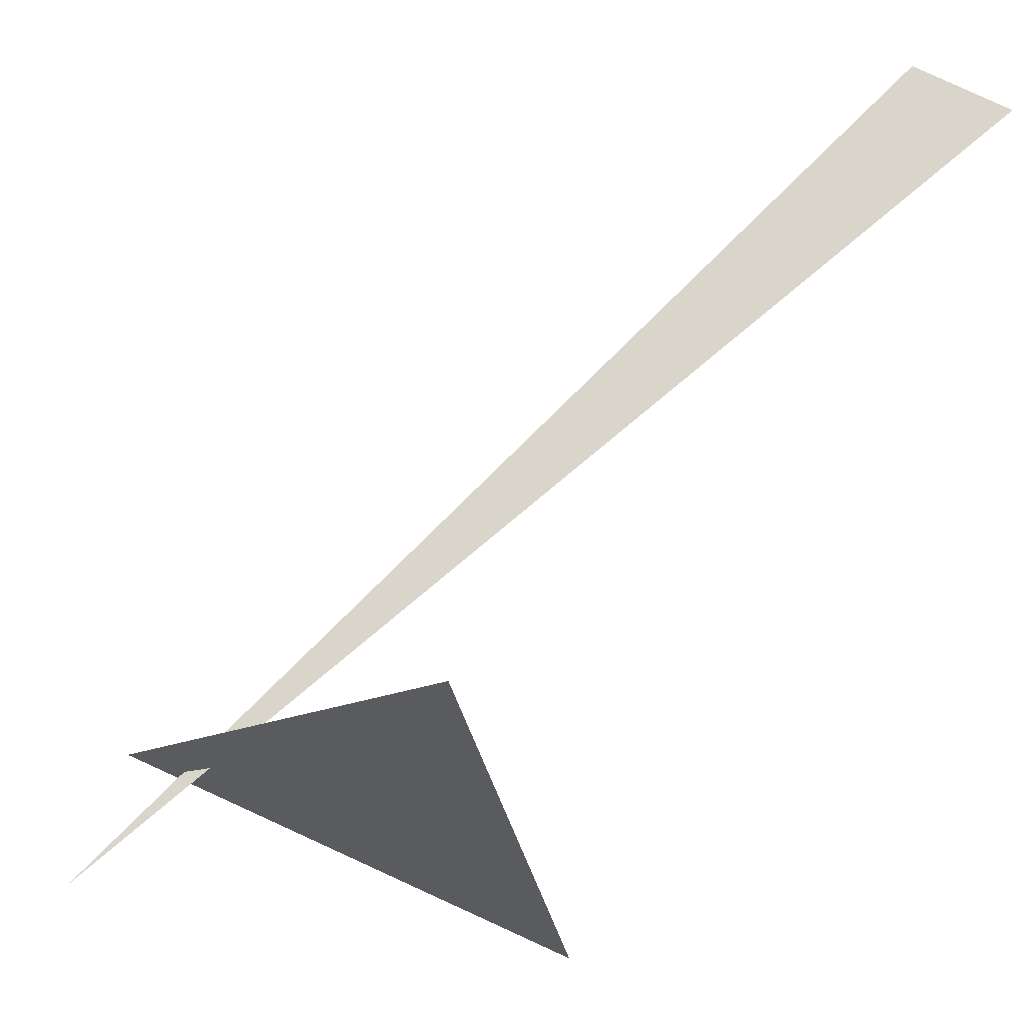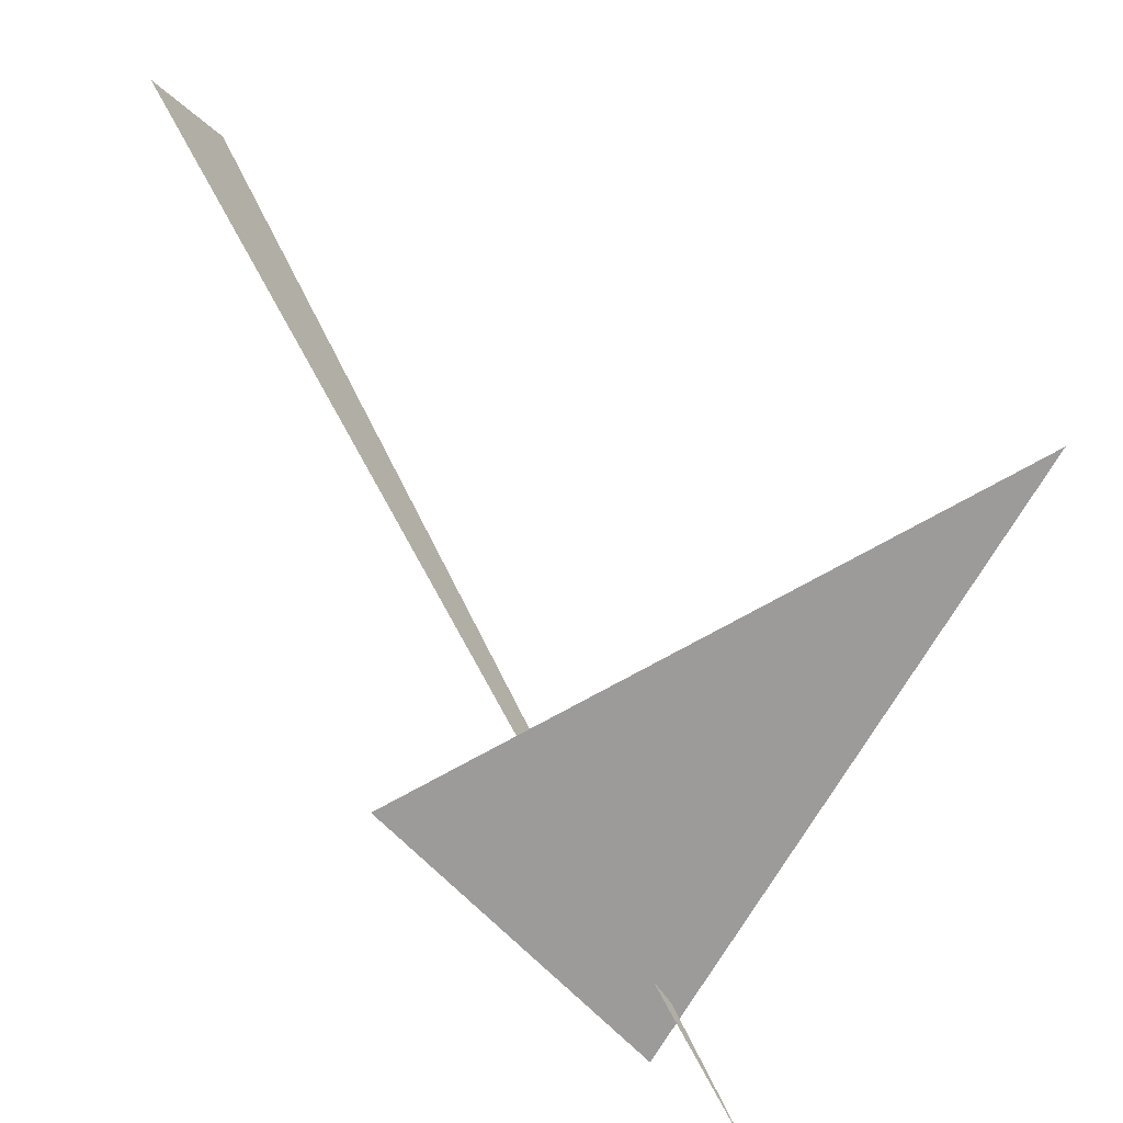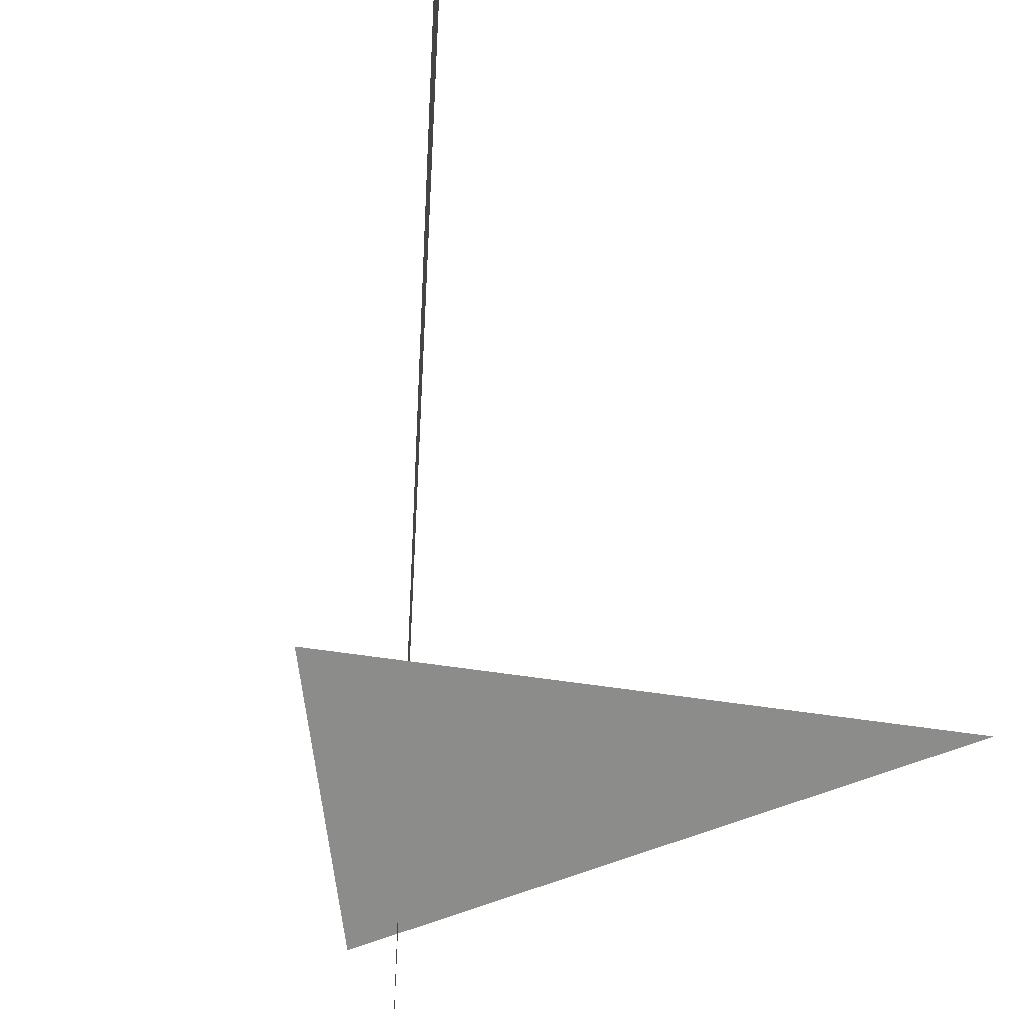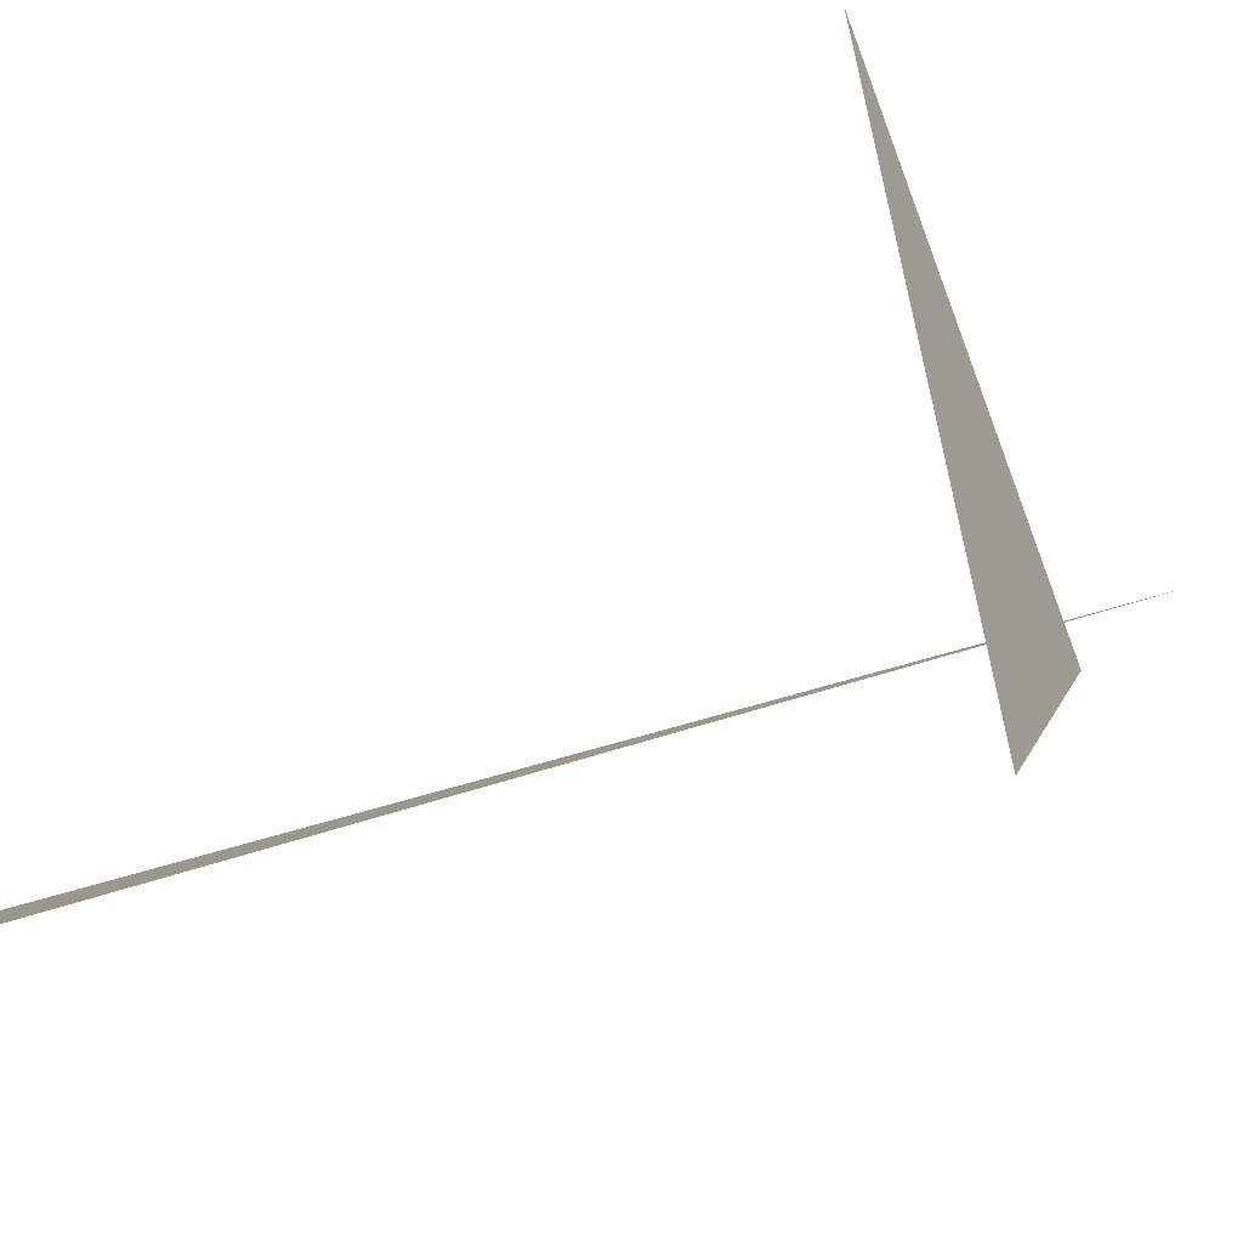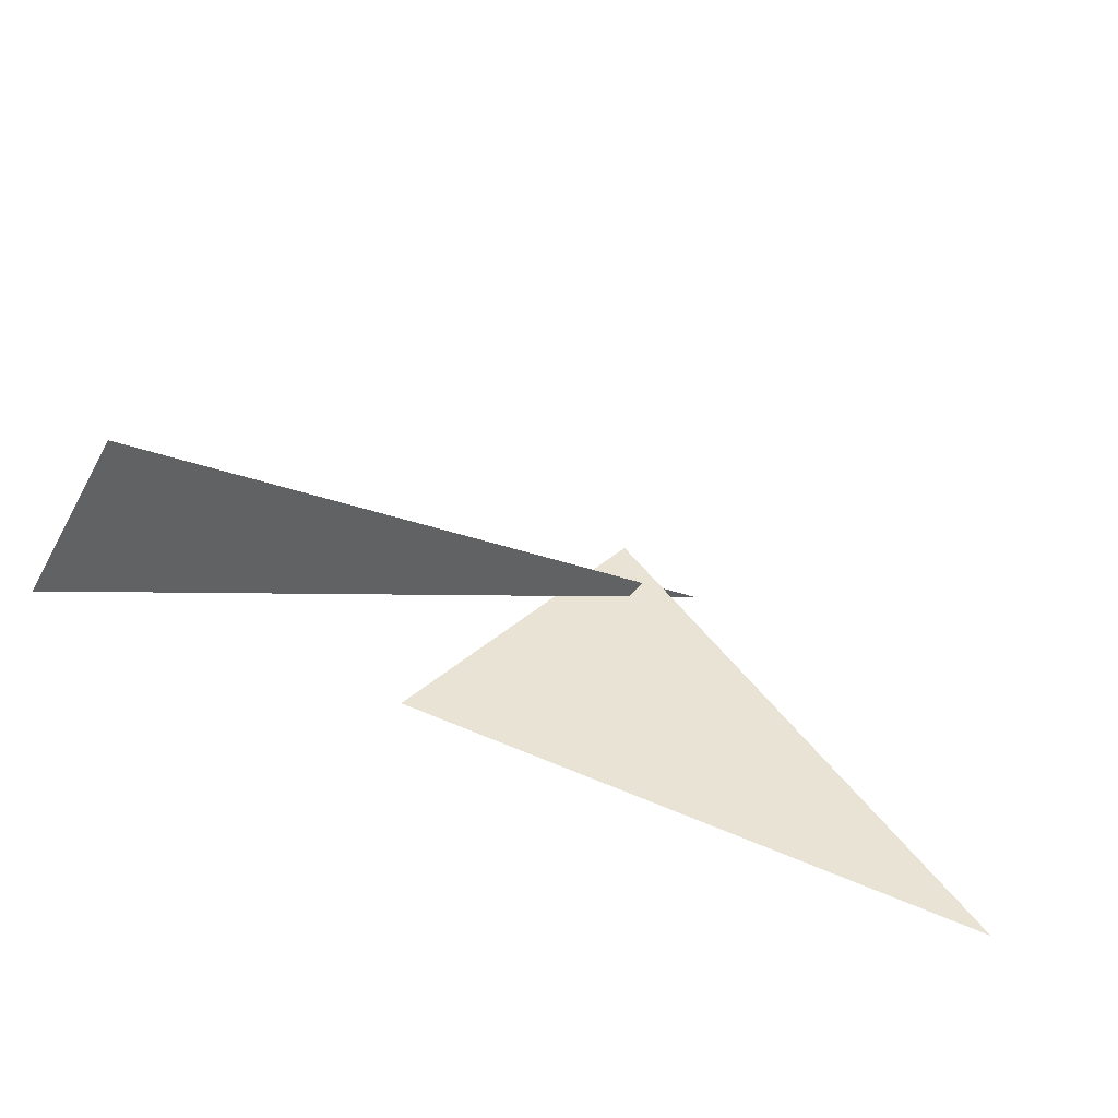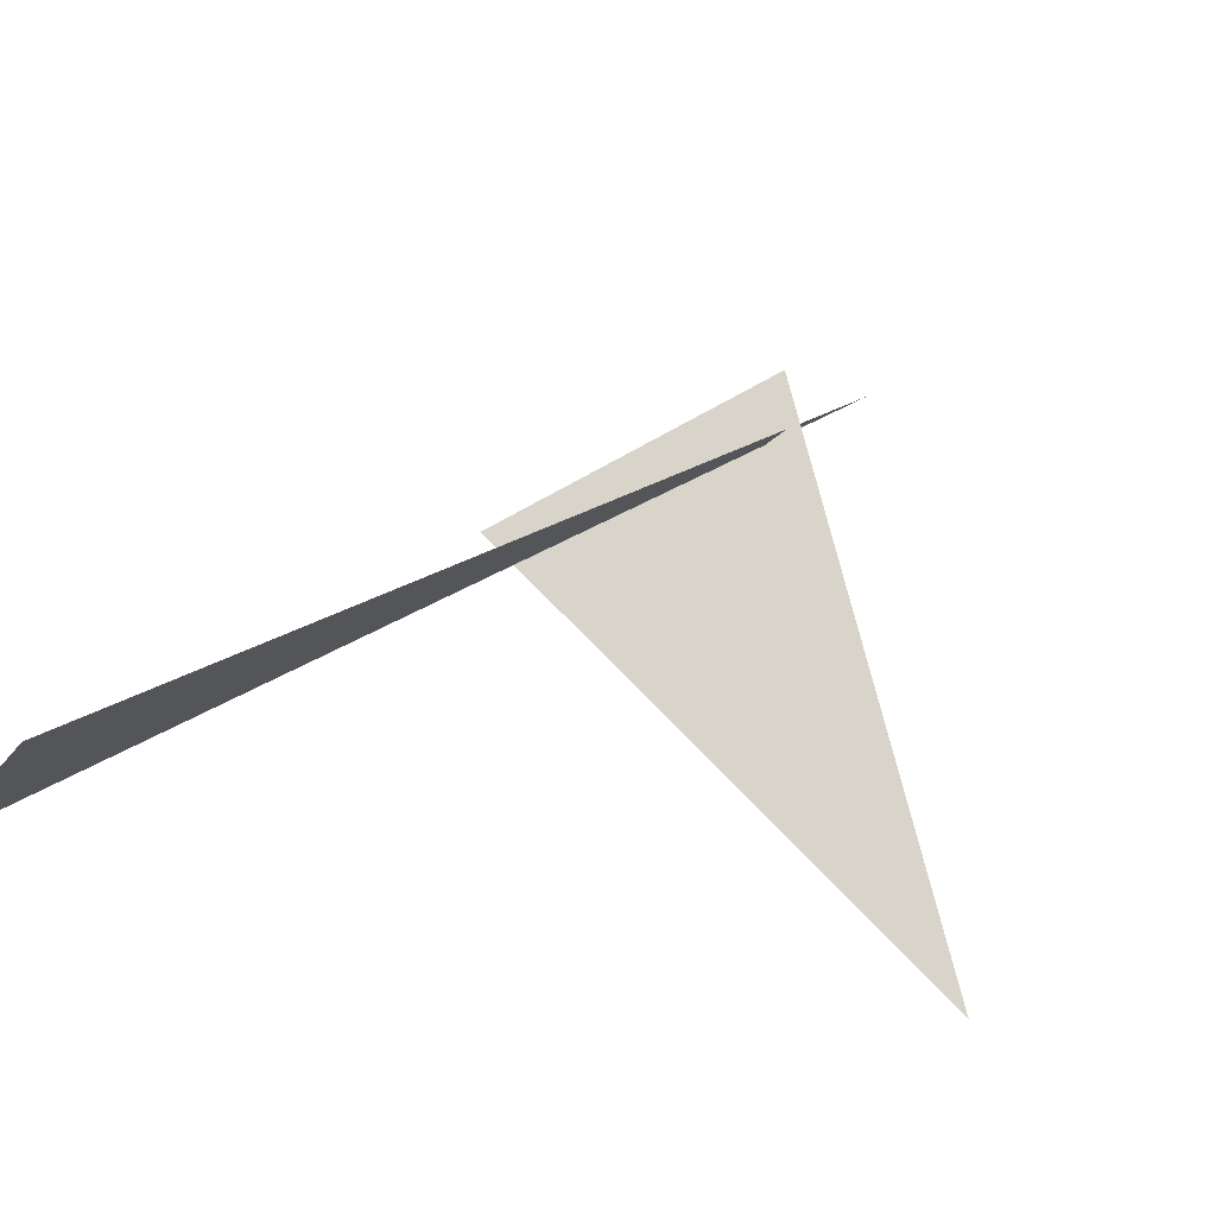
<metadata>
{"format":"obj","ext":"obj","renderer":"f3d","projection":"perspective","resolution":1024,"background":"white","views":[{"elev":-32.1,"azim":-19.4,"up":"+Z"},{"elev":-69.8,"azim":89.8,"up":"+Z"},{"elev":-64.1,"azim":51.6,"up":"+Z"},{"elev":-33.2,"azim":114.4,"up":"+Y"},{"elev":41.3,"azim":88.9,"up":"+Z"},{"elev":74.9,"azim":105.8,"up":"+Z"}]}
</metadata>
<code>
v 0.07423 5.555 4.667
v -1.267 6.528 3.134
v 0.2162 5.443 4.503
v -0.7493 5.912 3.33
v -0.1243 6.994 3.33
v -1.207 6.369 3.33
f 1 2 3
f 4 5 6

</code>
